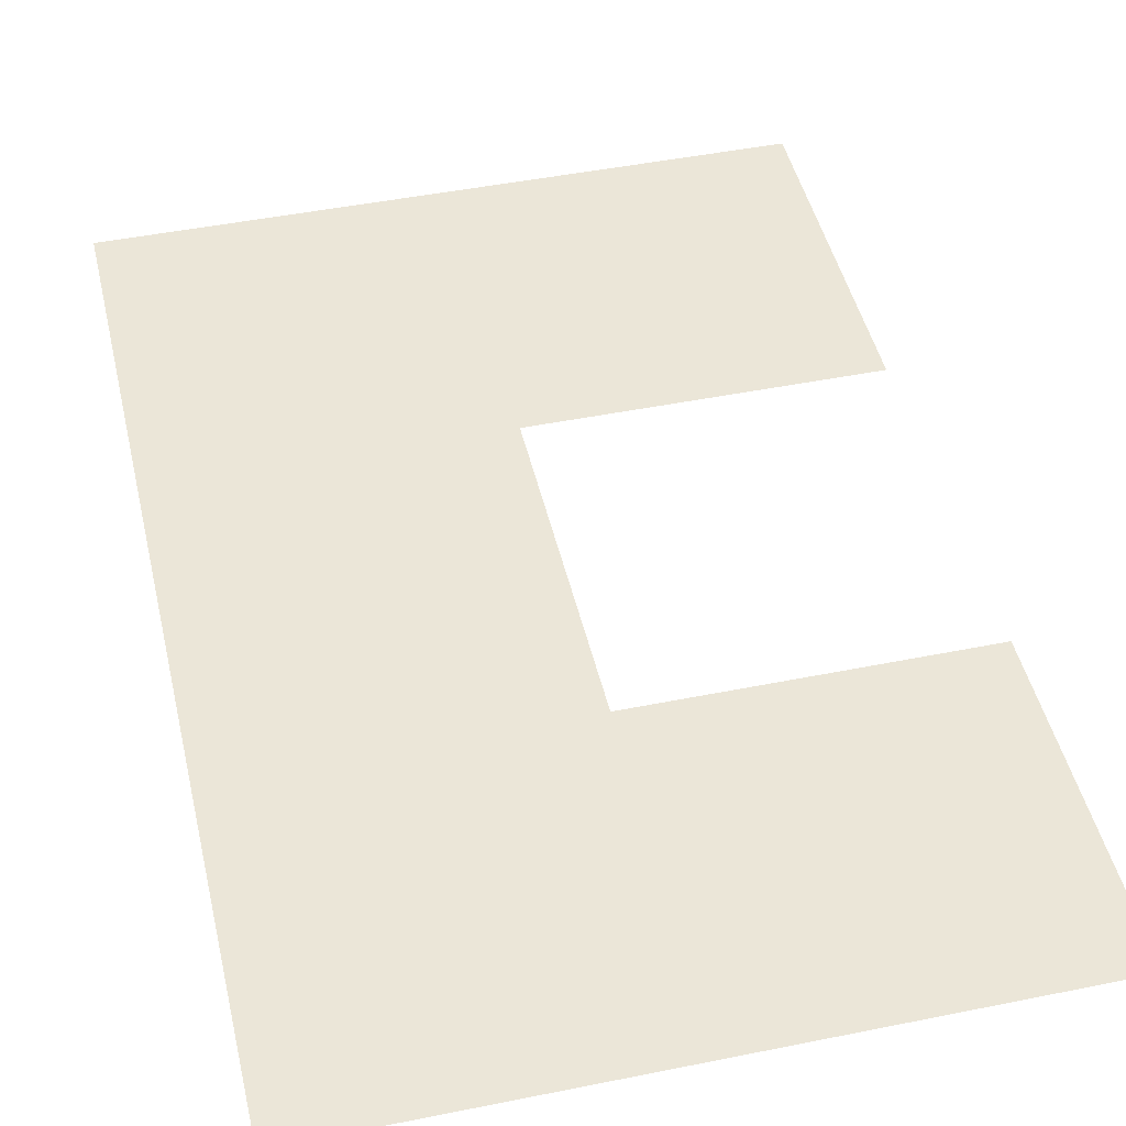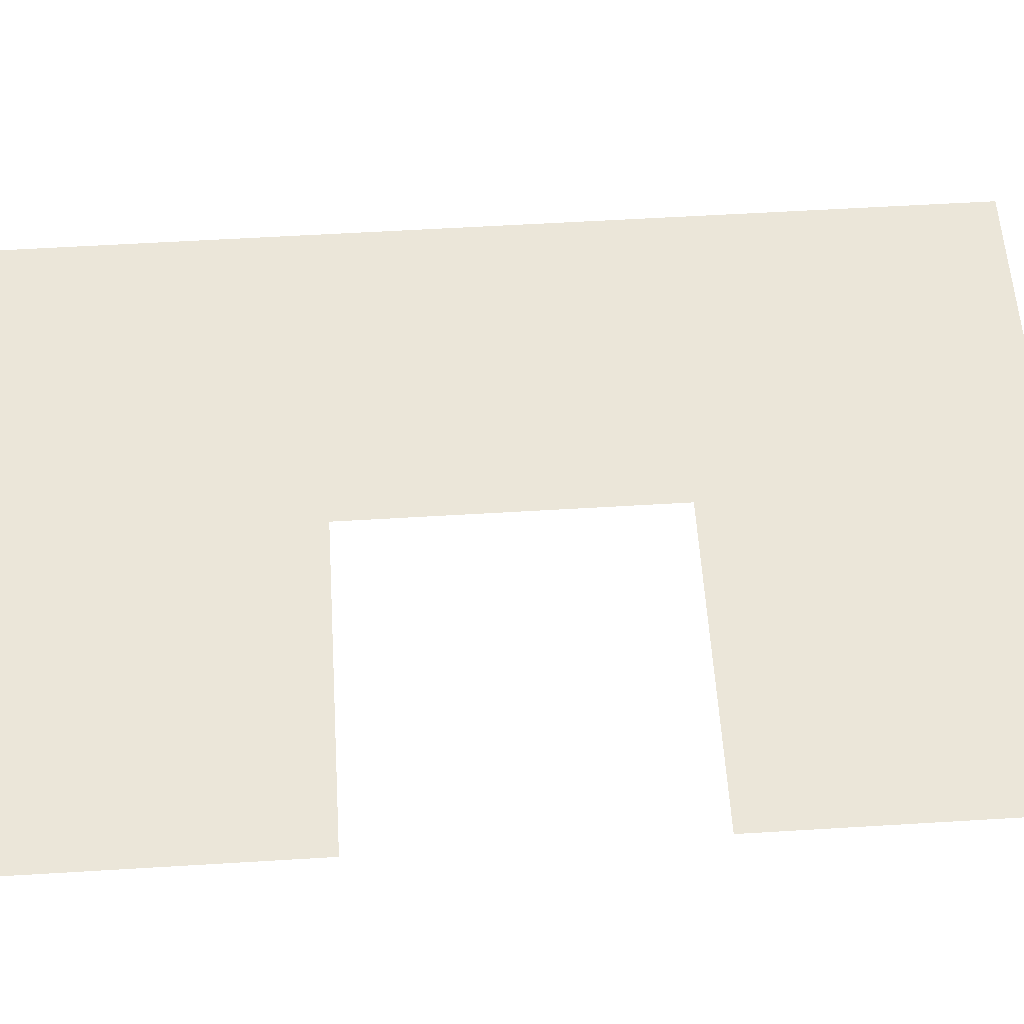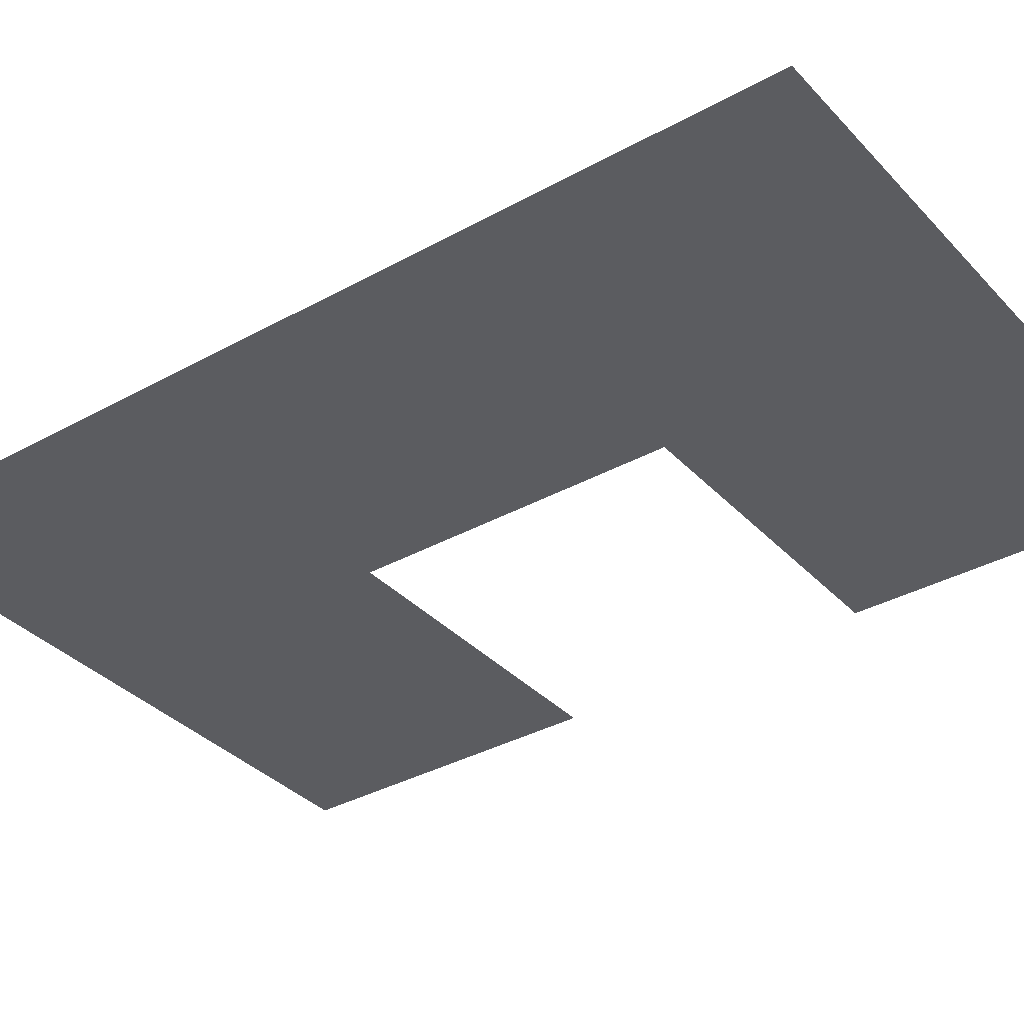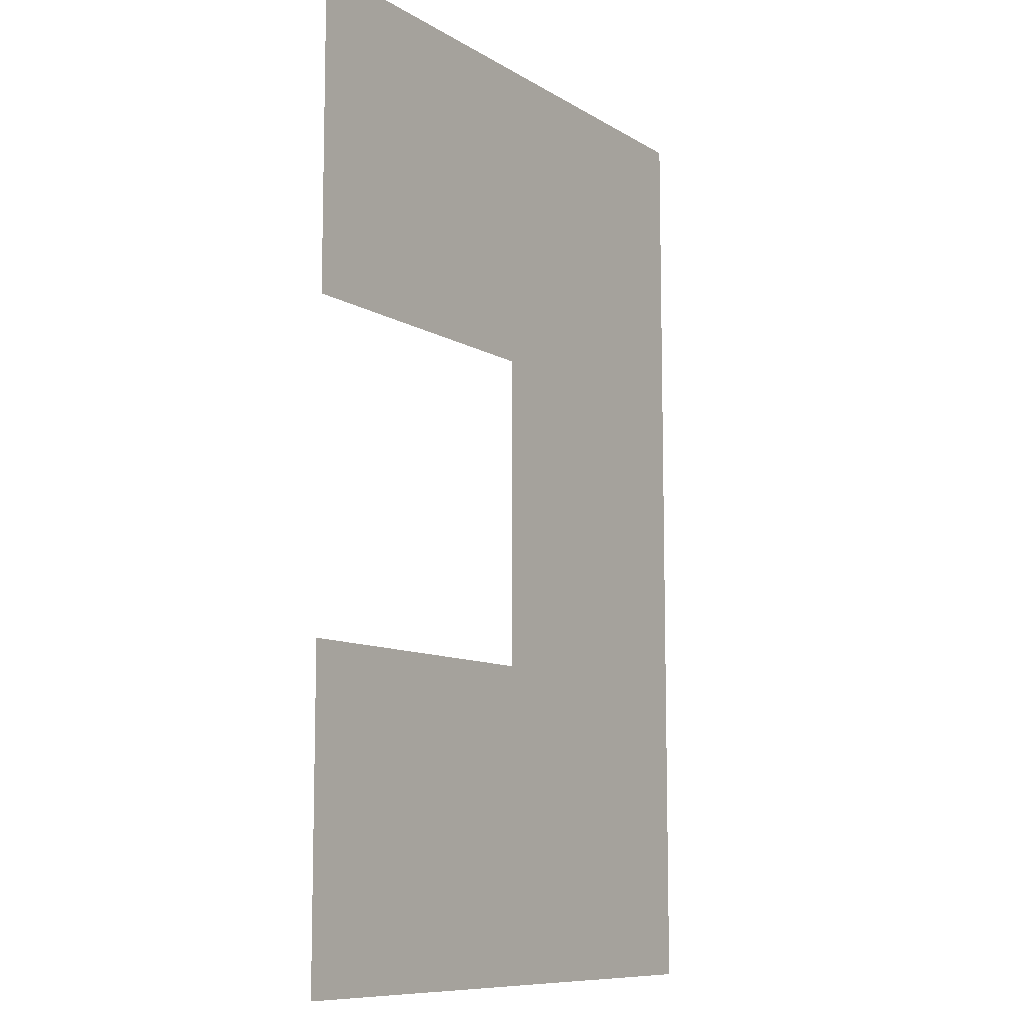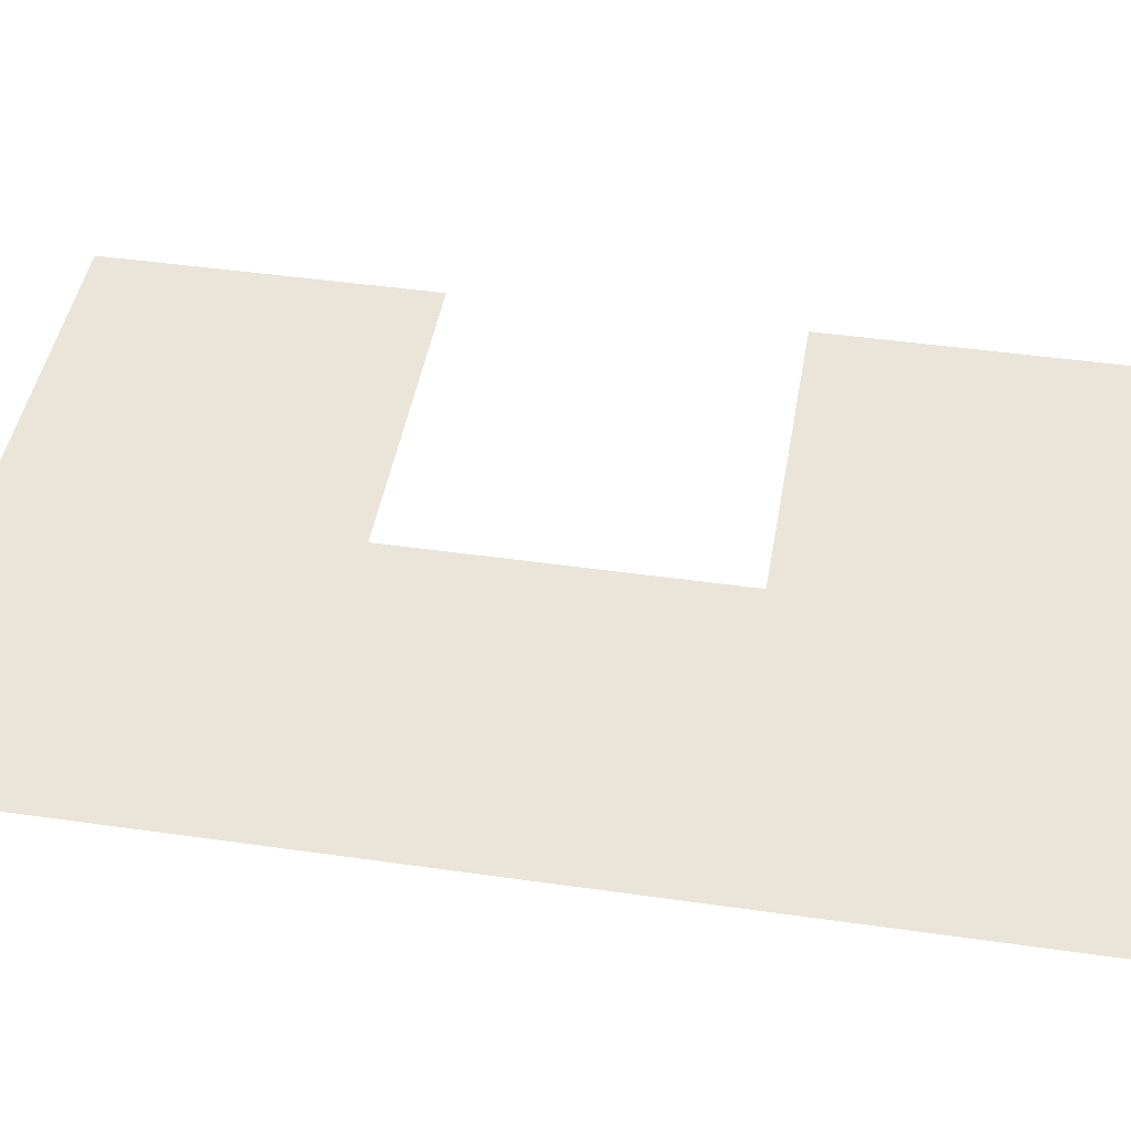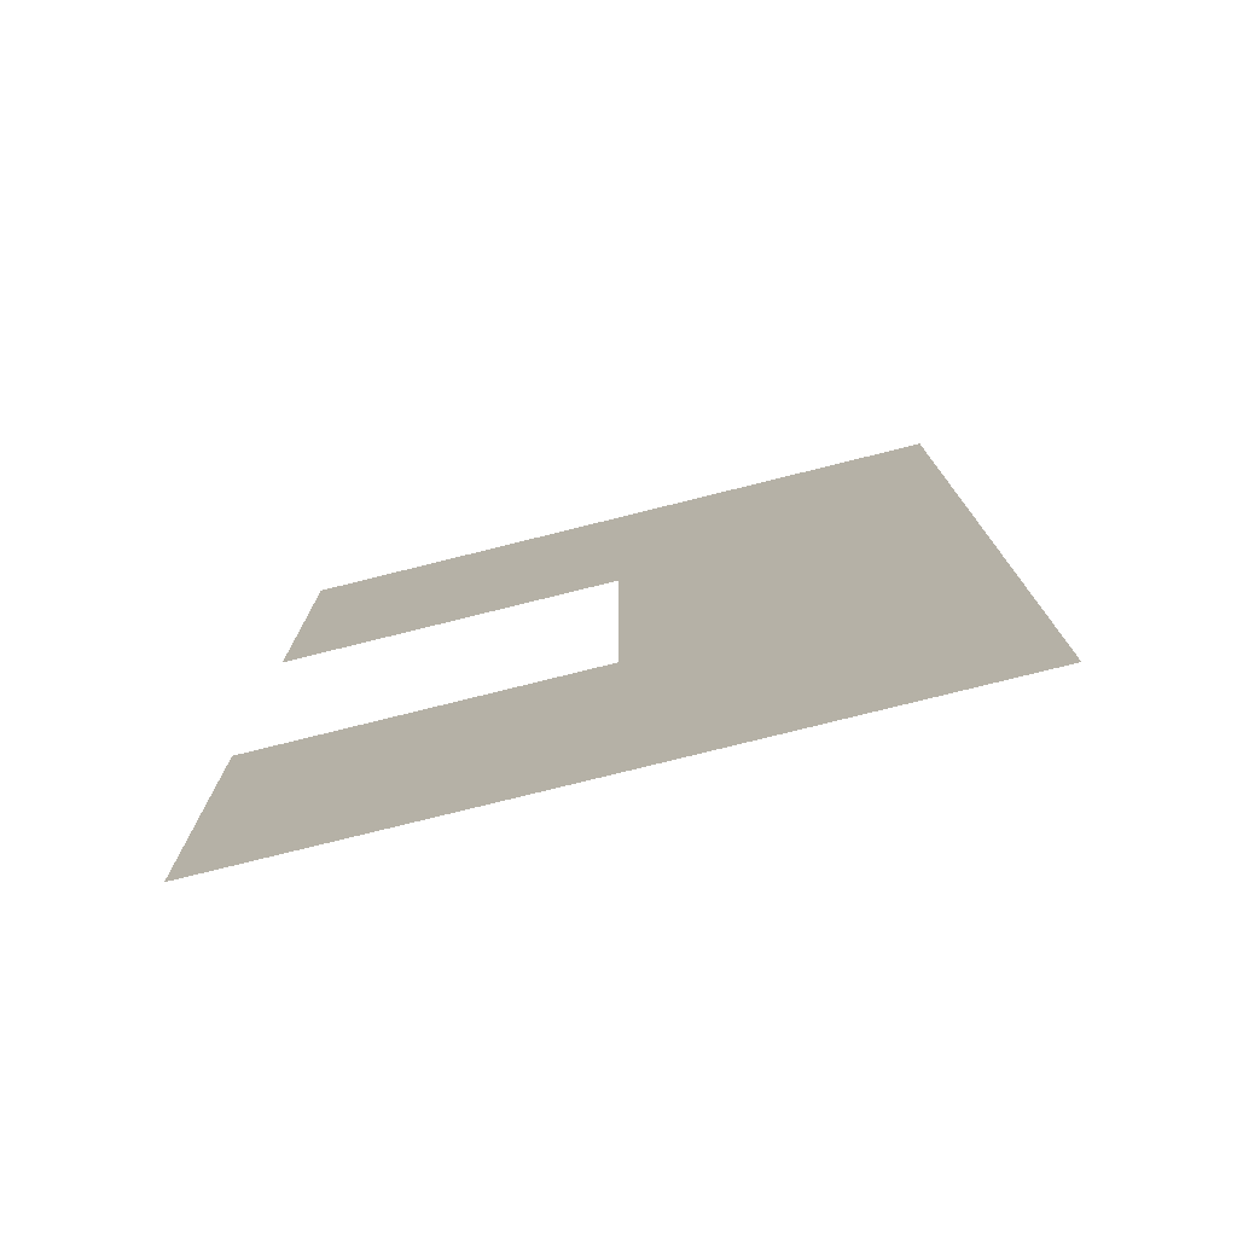
<metadata>
{"format":"obj","ext":"obj","renderer":"f3d","projection":"perspective","resolution":1024,"background":"white","views":[{"elev":46.3,"azim":167.0,"up":"+Z"},{"elev":57.6,"azim":-93.6,"up":"+Z"},{"elev":-35.3,"azim":126.4,"up":"+Z"},{"elev":-9.6,"azim":-56.6,"up":"+Y"},{"elev":44.5,"azim":99.5,"up":"+Z"},{"elev":-77.4,"azim":14.0,"up":"+Y"}]}
</metadata>
<code>
o Plane.001
v -1 -1 0
v 1 -1 0
v -1 1 0
v 1 1 0
v 3 -1 0
v 3 1 0
v 1 -3 0
v 3 -3 0
v 1 -5 0
v 3 -5 0
v -1 -3 0
v -1 -5 0
v -1 0.5 0
v -1 0 0
v -1 -0.5 0
v -0.5 -1 0
v 0 -1 0
v 0.5 -1 0
v 1 -0.5 0
v 1 0 0
v 1 0.5 0
v 0.5 1 0
v 0 1 0
v -0.5 1 0
v 3 -0.5 0
v 3 0 0
v 3 0.5 0
v 1.5 -1 0
v 2 -1 0
v 2.5 -1 0
v 2.5 1 0
v 2 1 0
v 1.5 1 0
v 1.5 -3 0
v 2 -3 0
v 2.5 -3 0
v 1 -1.5 0
v 1 -2 0
v 1 -2.5 0
v 3 -2.5 0
v 3 -2 0
v 3 -1.5 0
v 1.5 -5 0
v 2 -5 0
v 2.5 -5 0
v 1 -3.5 0
v 1 -4 0
v 1 -4.5 0
v 3 -4.5 0
v 3 -4 0
v 3 -3.5 0
v -1 -3.5 0
v -1 -4 0
v -1 -4.5 0
v 0.5 -3 0
v 0 -3 0
v -0.5 -3 0
v -0.5 -5 0
v 0 -5 0
v 0.5 -5 0
v -0.5 -0.5 0
v 0 -0.5 0
v 0.5 -0.5 0
v -0.5 -0 0
v 0 0 0
v 0.5 0 0
v -0.5 0.5 0
v 0 0.5 0
v 0.5 0.5 0
v 1.5 0.5 0
v 1.5 0 0
v 1.5 -0.5 0
v 2 0.5 0
v 2 0 0
v 2 -0.5 0
v 2.5 0.5 0
v 2.5 0 0
v 2.5 -0.5 0
v 2.5 -1.5 0
v 2 -1.5 0
v 1.5 -1.5 0
v 2.5 -2 0
v 2 -2 0
v 1.5 -2 0
v 2.5 -2.5 0
v 2 -2.5 0
v 1.5 -2.5 0
v 2.5 -3.5 0
v 2 -3.5 0
v 1.5 -3.5 0
v 2.5 -4 0
v 2 -4 0
v 1.5 -4 0
v 2.5 -4.5 0
v 2 -4.5 0
v 1.5 -4.5 0
v 0.5 -4.5 0
v 0.5 -4 0
v 0.5 -3.5 0
v 0 -4.5 0
v -0 -4 0
v 0 -3.5 0
v -0.5 -4.5 0
v -0.5 -4 0
v -0.5 -3.5 0
f 61 65 64
f 62 66 65
f 64 68 67
f 65 69 68
f 1 61 15
f 16 62 61
f 17 63 62
f 18 19 63
f 63 20 66
f 66 21 69
f 69 4 22
f 68 22 23
f 67 23 24
f 13 24 3
f 14 67 13
f 15 64 14
f 70 74 73
f 71 75 74
f 73 77 76
f 74 78 77
f 4 70 33
f 21 71 70
f 20 72 71
f 19 28 72
f 72 29 75
f 75 30 78
f 78 5 25
f 77 25 26
f 76 26 27
f 31 27 6
f 32 76 31
f 33 73 32
f 79 83 82
f 80 84 83
f 82 86 85
f 83 87 86
f 5 79 42
f 30 80 79
f 29 81 80
f 28 37 81
f 81 38 84
f 84 39 87
f 87 7 34
f 86 34 35
f 85 35 36
f 40 36 8
f 41 85 40
f 42 82 41
f 88 92 91
f 89 93 92
f 91 95 94
f 92 96 95
f 8 88 51
f 36 89 88
f 35 90 89
f 34 46 90
f 90 47 93
f 93 48 96
f 96 9 43
f 95 43 44
f 94 44 45
f 49 45 10
f 50 94 49
f 51 91 50
f 97 101 100
f 98 102 101
f 100 104 103
f 101 105 104
f 9 97 60
f 48 98 97
f 47 99 98
f 46 55 99
f 99 56 102
f 102 57 105
f 105 11 52
f 104 52 53
f 103 53 54
f 58 54 12
f 59 103 58
f 60 100 59
f 61 62 65
f 62 63 66
f 64 65 68
f 65 66 69
f 1 16 61
f 16 17 62
f 17 18 63
f 18 2 19
f 63 19 20
f 66 20 21
f 69 21 4
f 68 69 22
f 67 68 23
f 13 67 24
f 14 64 67
f 15 61 64
f 70 71 74
f 71 72 75
f 73 74 77
f 74 75 78
f 4 21 70
f 21 20 71
f 20 19 72
f 19 2 28
f 72 28 29
f 75 29 30
f 78 30 5
f 77 78 25
f 76 77 26
f 31 76 27
f 32 73 76
f 33 70 73
f 79 80 83
f 80 81 84
f 82 83 86
f 83 84 87
f 5 30 79
f 30 29 80
f 29 28 81
f 28 2 37
f 81 37 38
f 84 38 39
f 87 39 7
f 86 87 34
f 85 86 35
f 40 85 36
f 41 82 85
f 42 79 82
f 88 89 92
f 89 90 93
f 91 92 95
f 92 93 96
f 8 36 88
f 36 35 89
f 35 34 90
f 34 7 46
f 90 46 47
f 93 47 48
f 96 48 9
f 95 96 43
f 94 95 44
f 49 94 45
f 50 91 94
f 51 88 91
f 97 98 101
f 98 99 102
f 100 101 104
f 101 102 105
f 9 48 97
f 48 47 98
f 47 46 99
f 46 7 55
f 99 55 56
f 102 56 57
f 105 57 11
f 104 105 52
f 103 104 53
f 58 103 54
f 59 100 103
f 60 97 100

</code>
